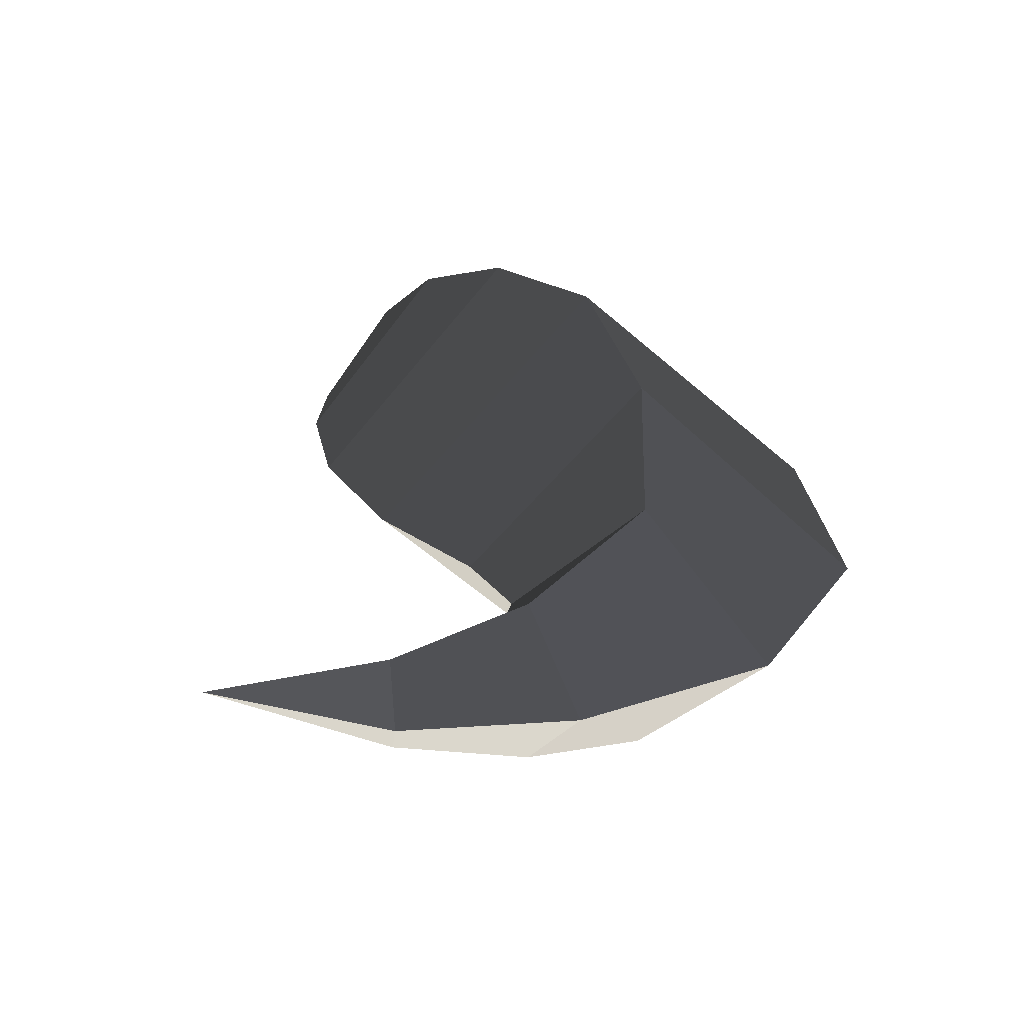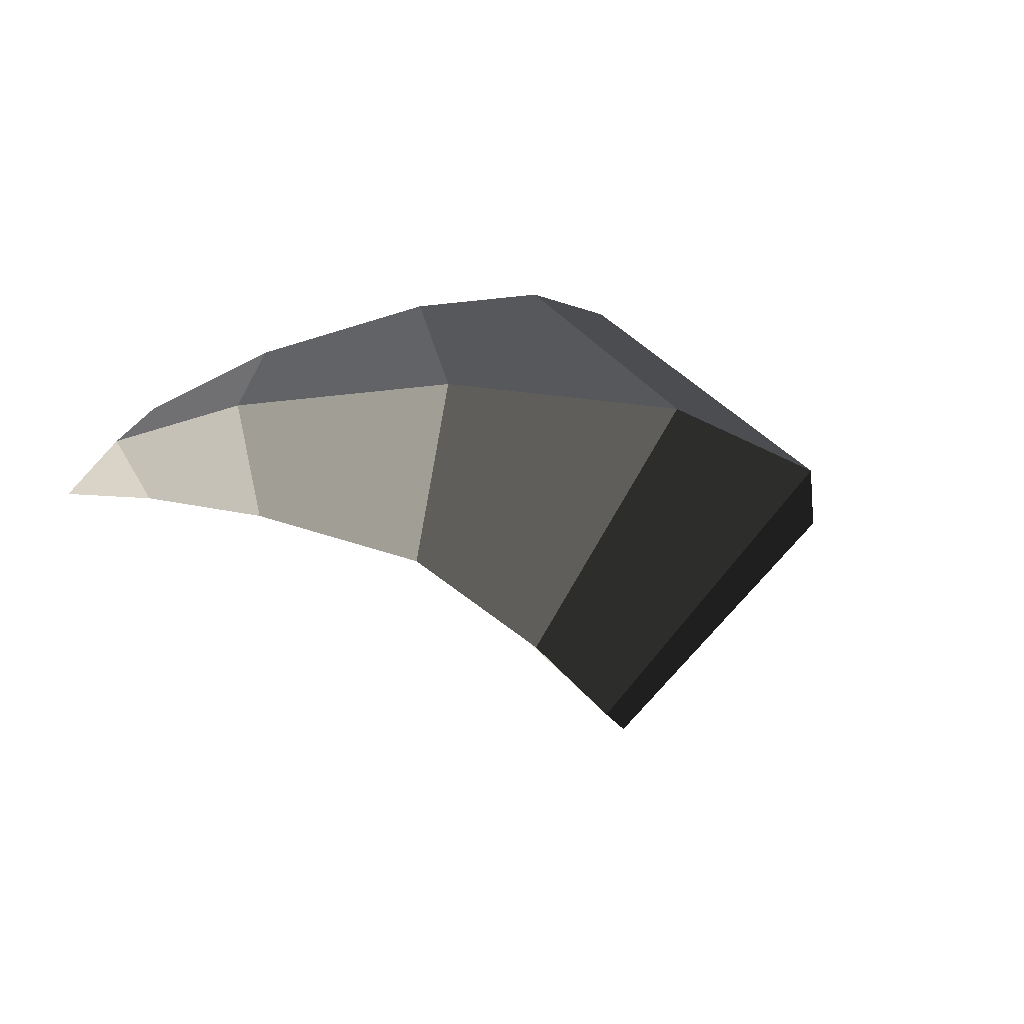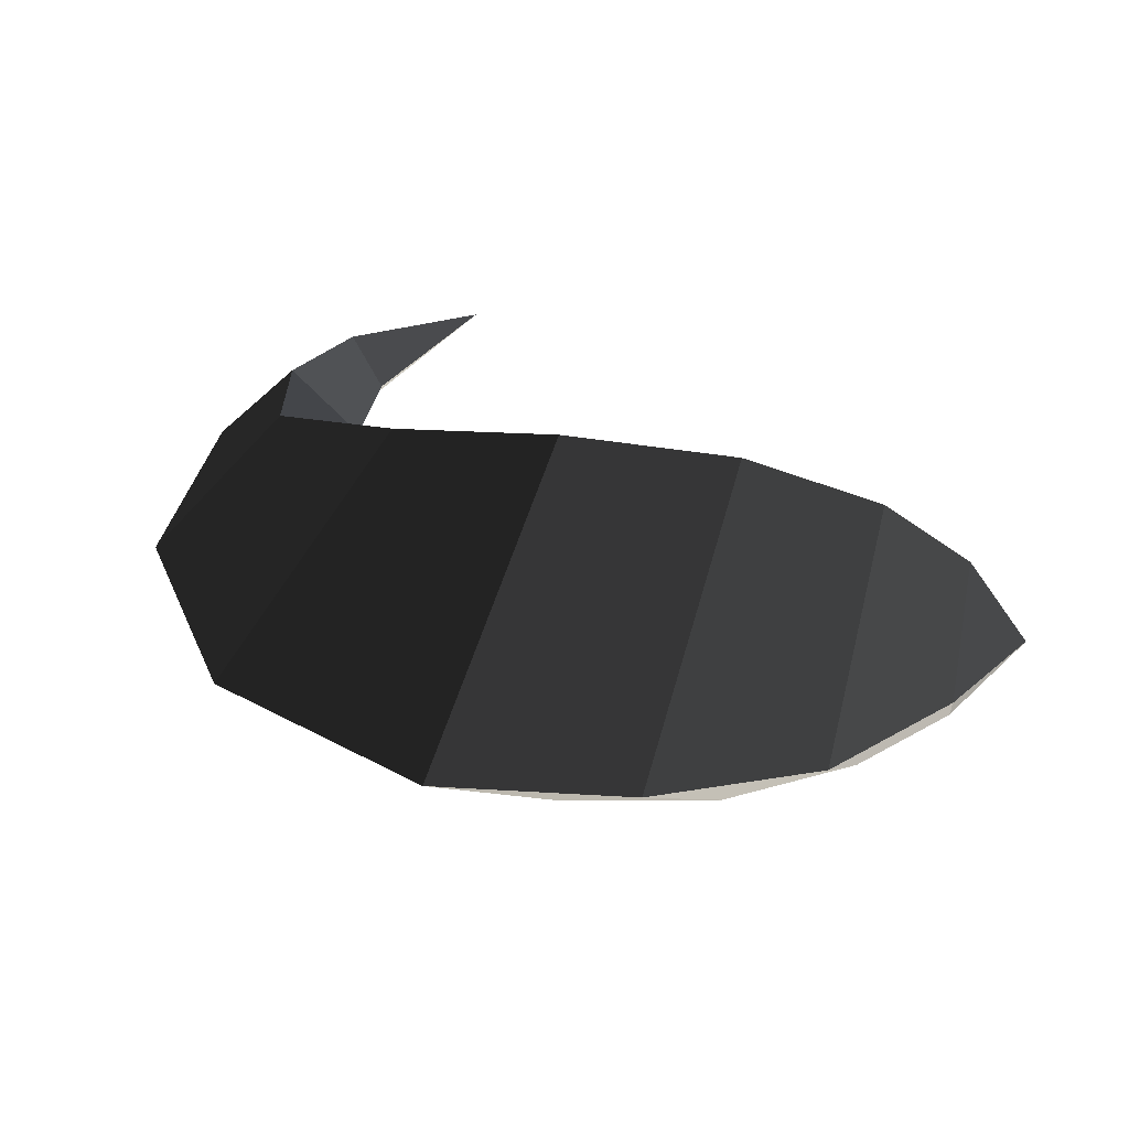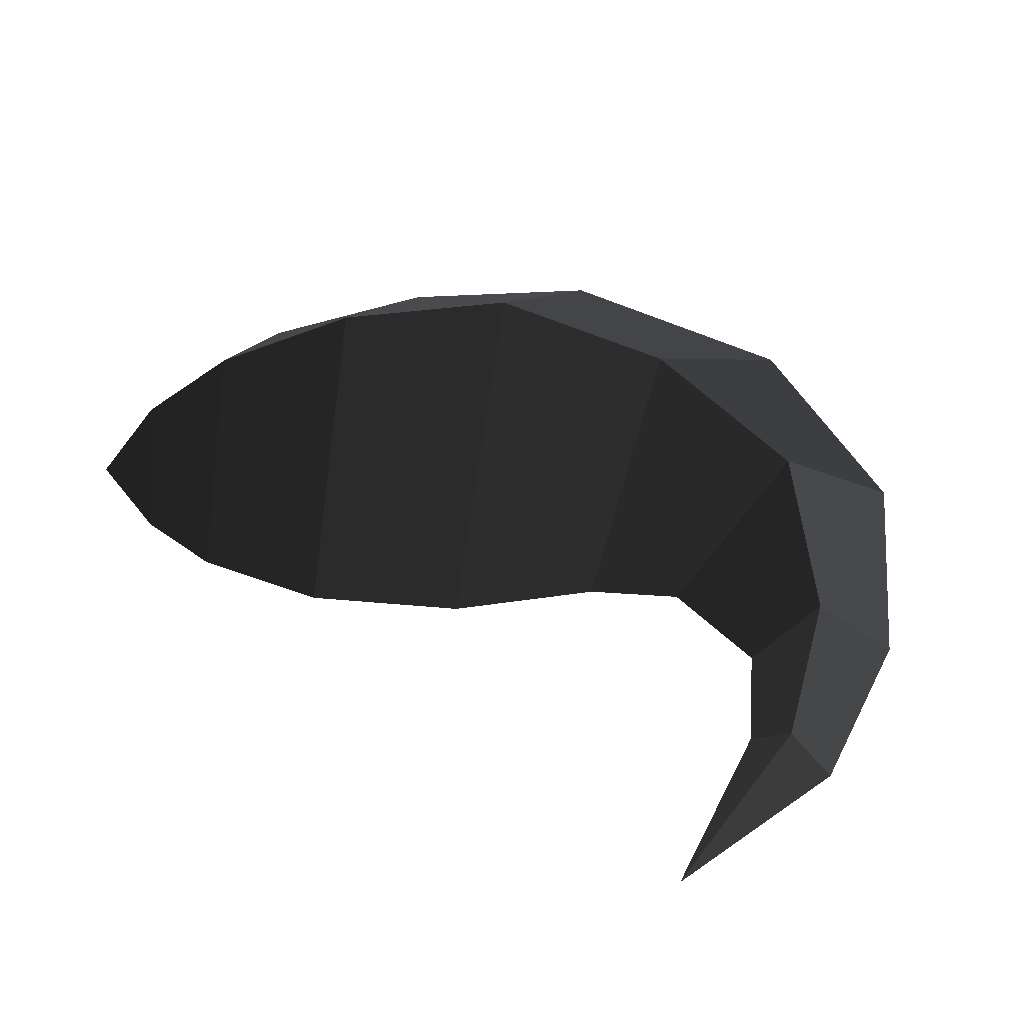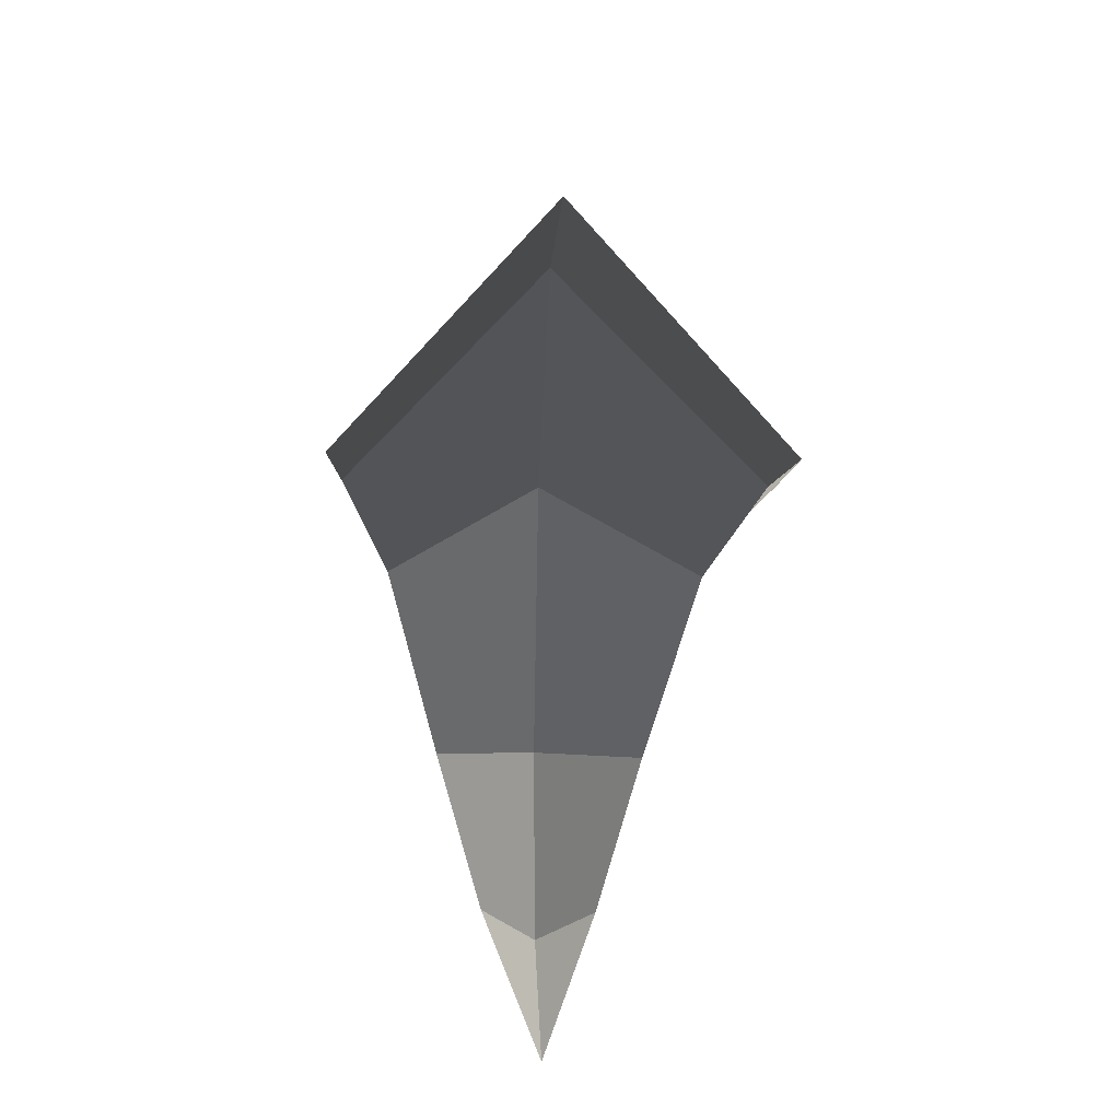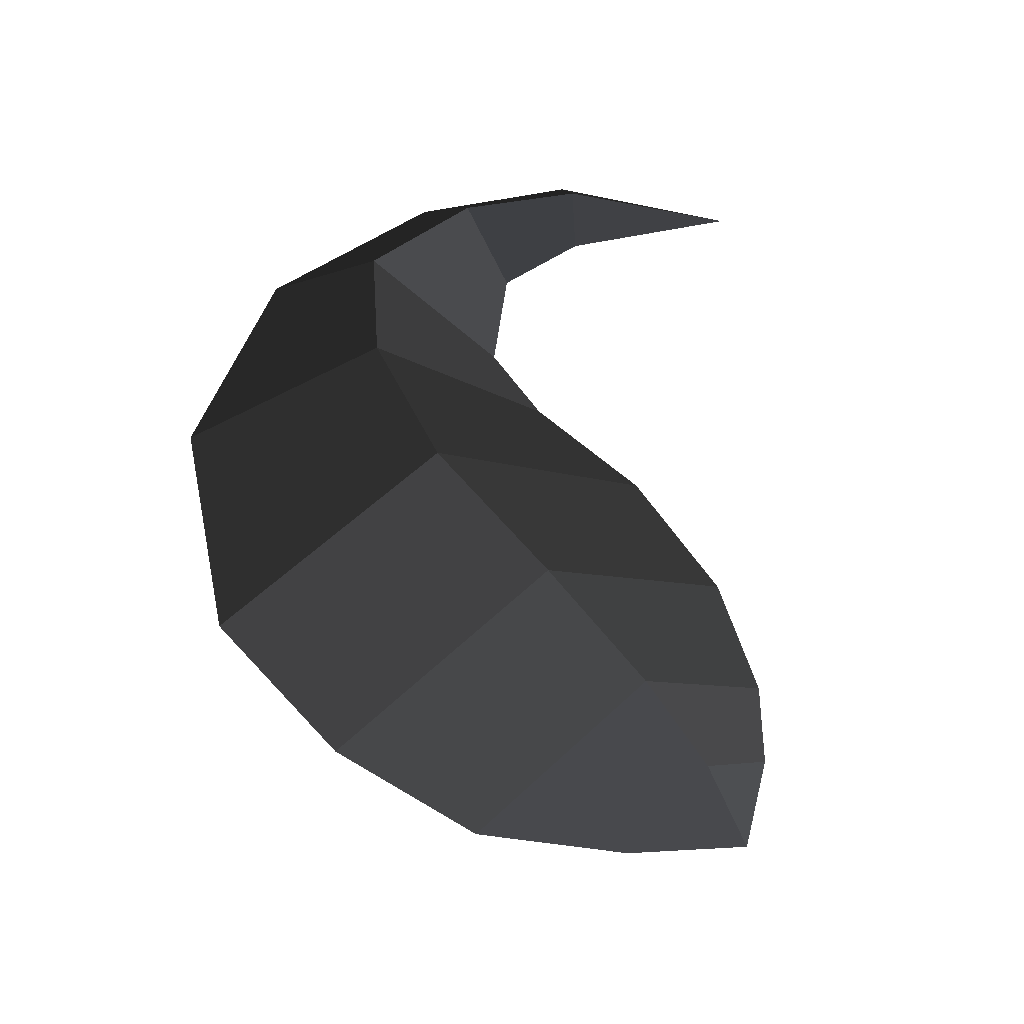
<metadata>
{"format":"obj","ext":"obj","renderer":"f3d","projection":"perspective","resolution":1024,"background":"white","views":[{"elev":26.3,"azim":82.8,"up":"+Z"},{"elev":-16.6,"azim":127.4,"up":"+Z"},{"elev":38.2,"azim":-146.8,"up":"+Z"},{"elev":52.9,"azim":25.6,"up":"+Z"},{"elev":21.4,"azim":92.7,"up":"+Y"},{"elev":58.9,"azim":-102.9,"up":"+Z"}]}
</metadata>
<code>
v 1.27 -0.3163 0
v 1.274 -0.0227 0
v 1.34 -0.0316 -0.0778
v 1.34 -0.0316 -0.0778
v 1.418 -0.0315 0
v 1.418 -0.0315 0
v 1.34 -0.0316 0.0778
v 1.34 -0.0316 0.0778
v 1.274 -0.0227 0
v 1.274 -0.0227 0
v 1.216 0.1271 0
v 1.303 0.1831 0.1376
v 1.422 0.246 0
v 1.418 -0.0315 0
v 1.303 0.1831 -0.1376
v 1.34 -0.0316 -0.0778
v 1.216 0.1271 0
v 1.274 -0.0227 0
v 1.159 0.3868 -0.2143
v 1.051 0.1892 0
v 1.159 0.3868 0.2143
v 1.303 0.1831 0.1376
v 1.3 0.5629 0
v 1.422 0.246 0
v 1.159 0.3868 -0.2143
v 1.303 0.1831 -0.1376
v 0.9986 0.7731 0
v 0.8993 0.4258 -0.3105
v 1.159 0.3868 0.2143
v 0.8993 0.4258 0.3105
v 1.051 0.1892 0
v 0.9118 0.1349 0
v 1.159 0.3868 -0.2143
v 0.8993 0.4258 -0.3105
v 0.6274 0.3753 -0.3736
v 0.7149 0.0002 0
v 0.6274 0.3753 0.3736
v 0.8993 0.4258 0.3105
v 0.5986 0.7813 0
v 0.9986 0.7731 0
v 0.6274 0.3753 -0.3736
v 0.8993 0.4258 -0.3105
v 0.3187 0.6272 0
v 0.3888 0.2477 -0.3488
v 0.6274 0.3753 0.3736
v 0.3888 0.2477 0.3488
v 0.7149 0.0002 0
v 0.4805 -0.0861 0
v 0.6274 0.3753 -0.3736
v 0.3888 0.2477 -0.3488
v 0.205 0.1321 -0.2656
v 0.273 -0.1007 0
v 0.205 0.1321 0.2656
v 0.3888 0.2477 0.3488
v 0.1207 0.4285 0
v 0.3187 0.6272 0
v 0.205 0.1321 -0.2656
v 0.3888 0.2477 -0.3488
v 0.0325 0.1934 0
v 0.0882 0.0547 -0.1565
v -0 0 0
v -0 0 0
v 0.1394 -0.0722 0
v 0.1394 -0.0722 0
v 0.0882 0.0547 0.1565
v 0.0882 0.0547 0.1565
v 0.0325 0.1934 0
v 0.0325 0.1934 0
v 0.1207 0.4285 0
v 0.205 0.1321 0.2656
v 0.273 -0.1007 0
v 0.1394 -0.0722 0
v 0.205 0.1321 -0.2656
v 0.0882 0.0547 -0.1565
g Group_001
f 1 2 3
f 1 3 5
f 1 5 7
f 1 7 9
f 9 7 12 11
f 12 7 14 13
f 13 14 16 15
f 15 16 18 17
f 15 17 20 19
f 20 17 22 21
f 21 22 24 23
f 23 24 26 25
f 23 25 28 27
f 23 27 30 29
f 29 30 32 31
f 31 32 34 33
f 34 32 36 35
f 36 32 38 37
f 37 38 40 39
f 39 40 42 41
f 39 41 44 43
f 39 43 46 45
f 45 46 48 47
f 47 48 50 49
f 50 48 52 51
f 52 48 54 53
f 53 54 56 55
f 55 56 58 57
f 55 57 60 59
f 59 60 61
f 61 60 63
f 61 63 65
f 61 65 67
f 67 65 70 69
f 70 65 72 71
f 71 72 74 73

</code>
